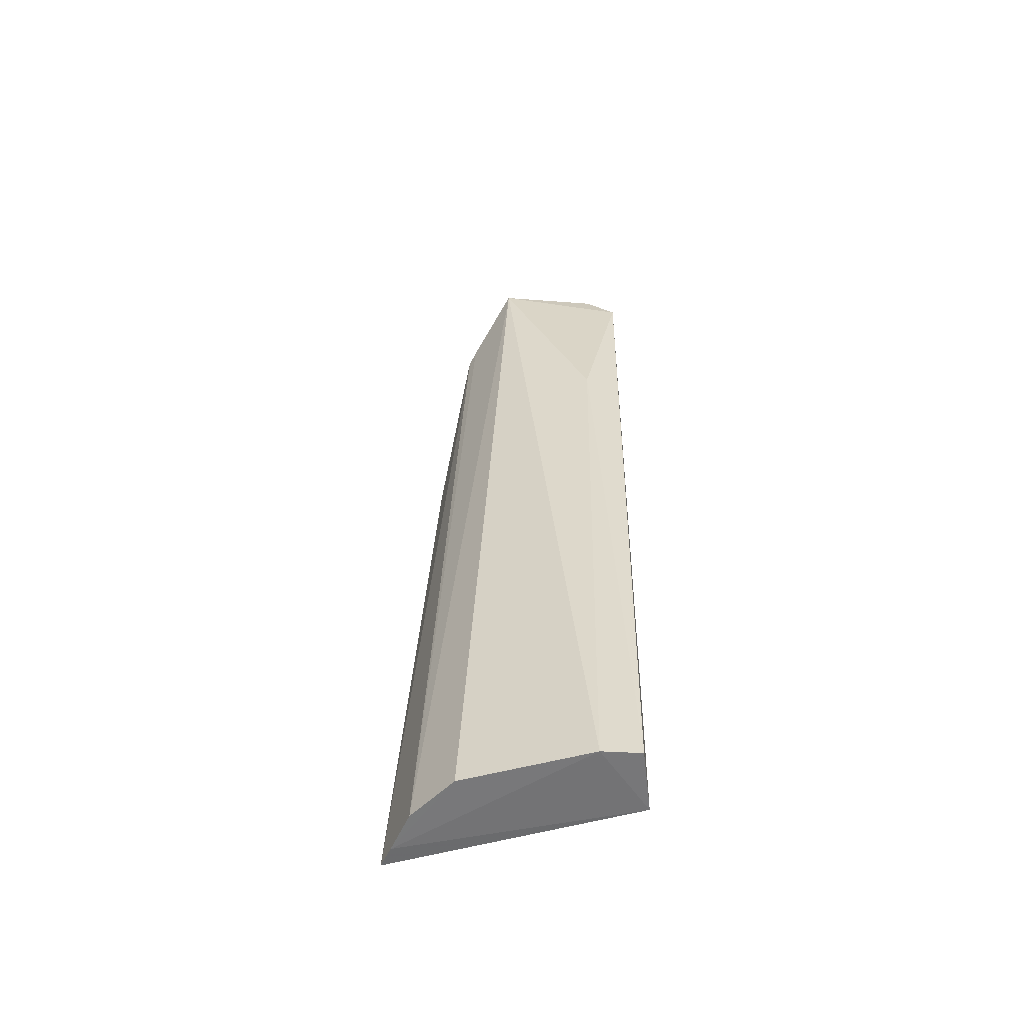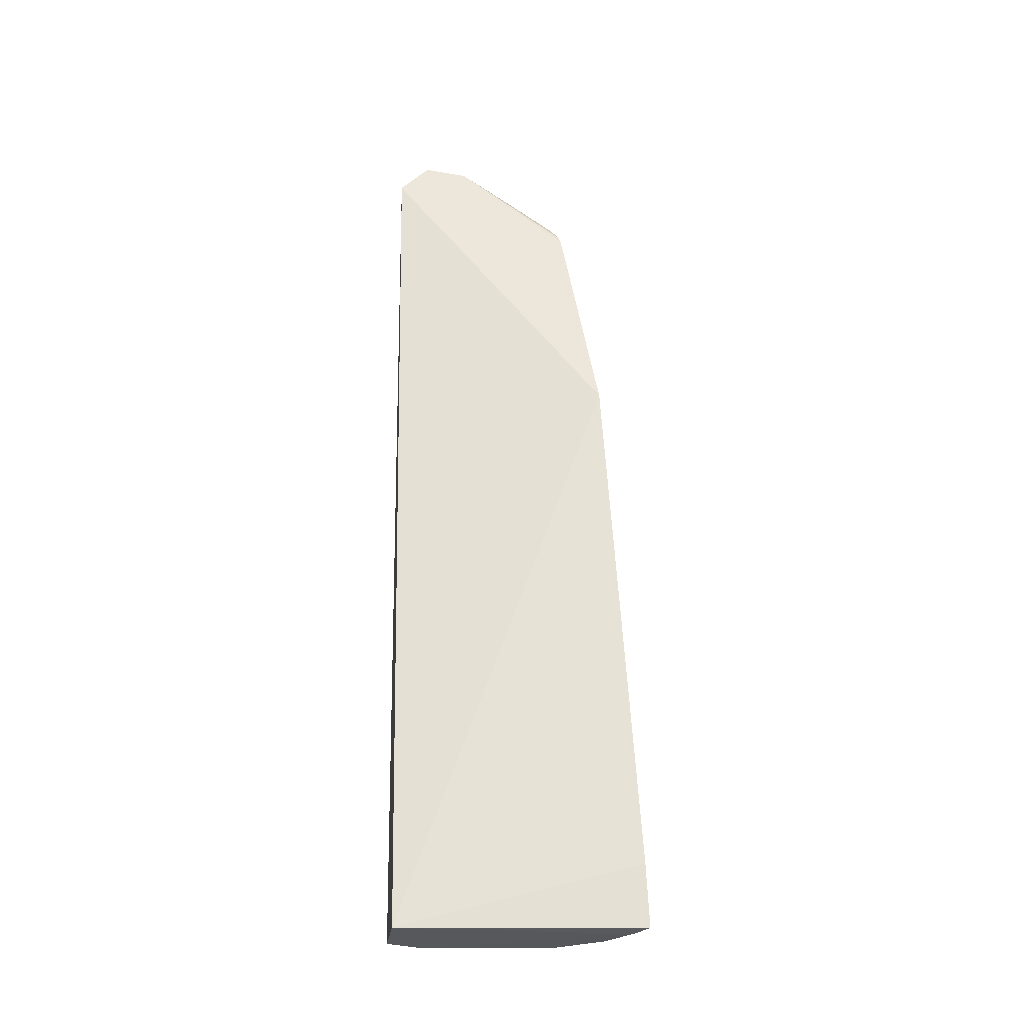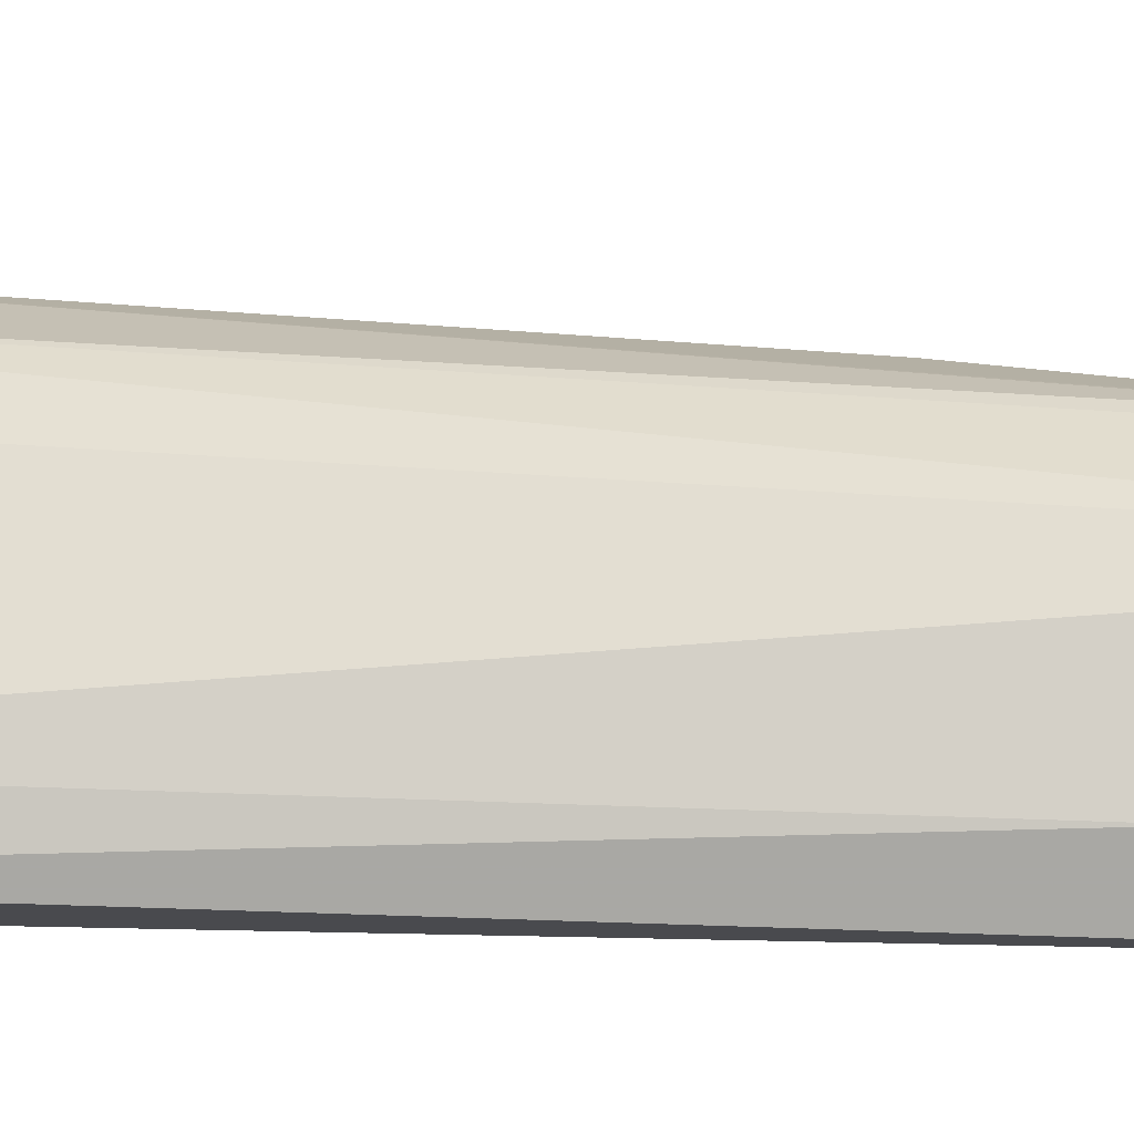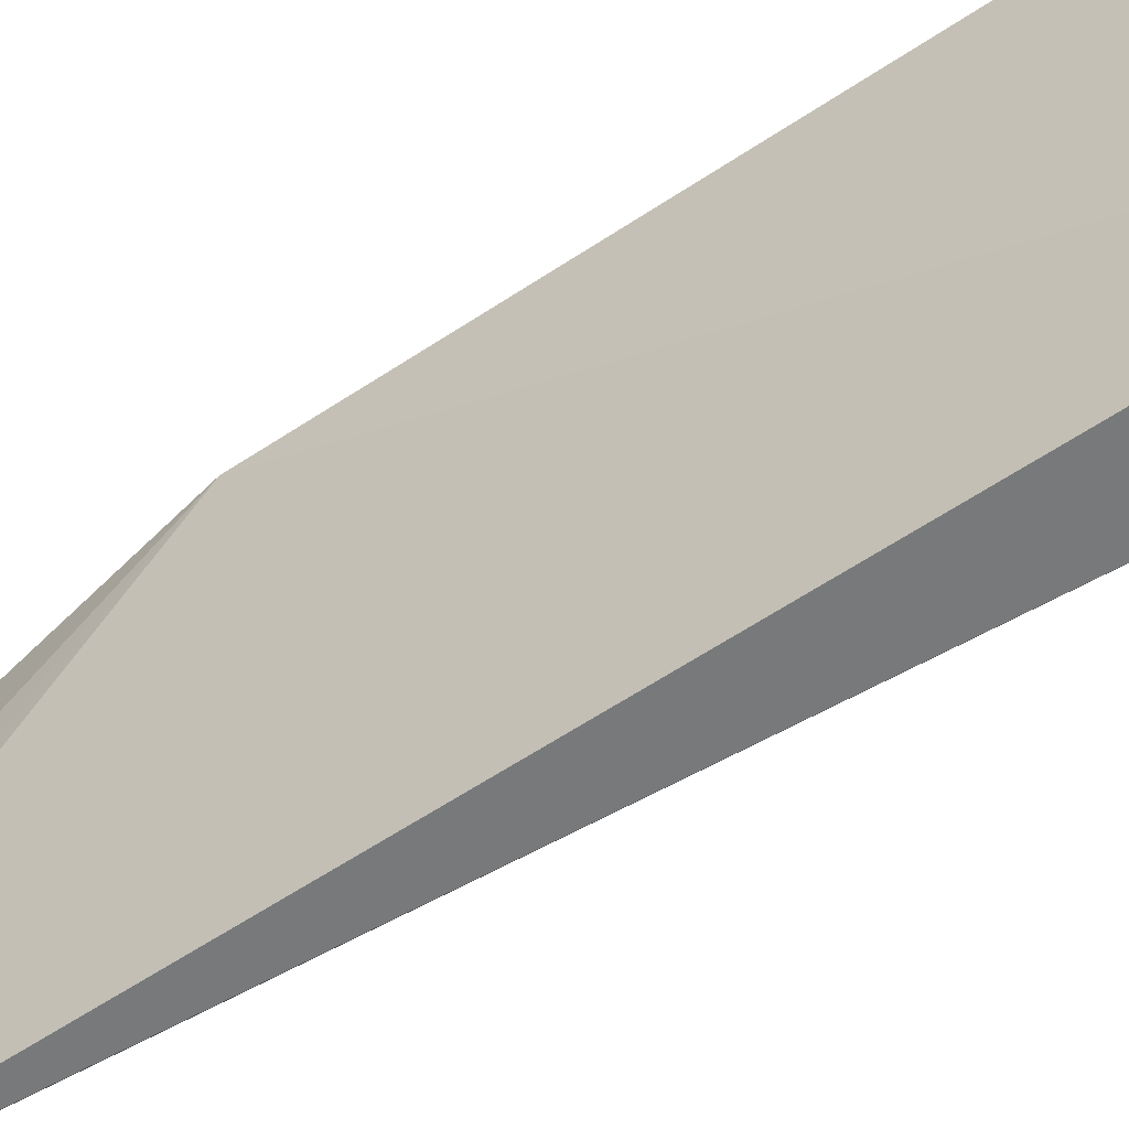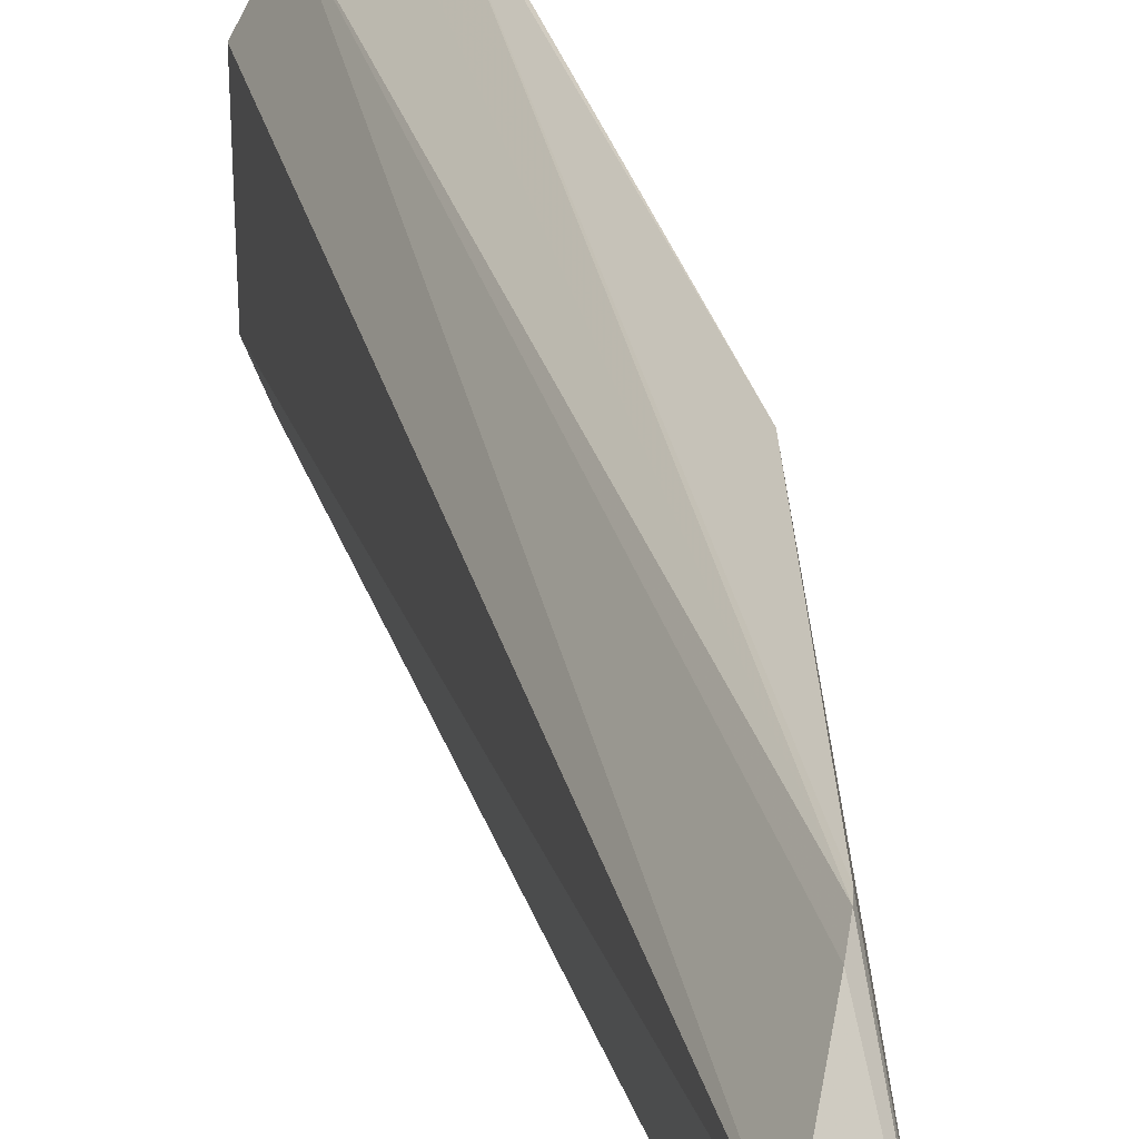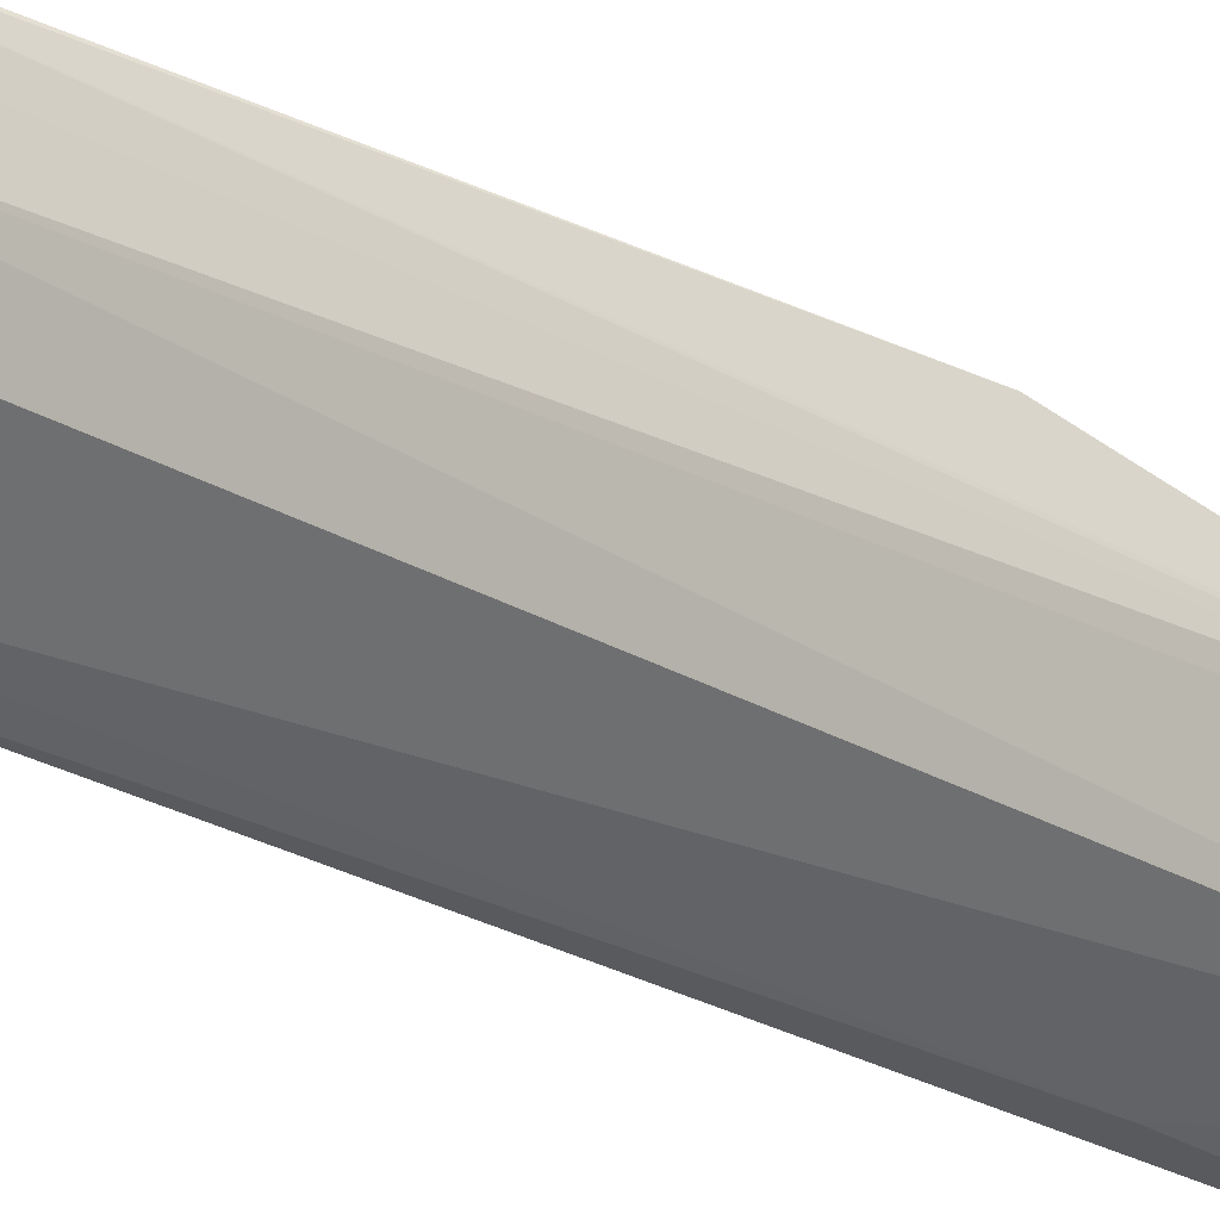
<metadata>
{"format":"obj","ext":"obj","renderer":"f3d","projection":"perspective","resolution":1024,"background":"white","views":[{"elev":-56.9,"azim":106.2,"up":"+Y"},{"elev":-27.2,"azim":-88.4,"up":"+Y"},{"elev":-22.8,"azim":88.4,"up":"+Z"},{"elev":-50.0,"azim":-54.7,"up":"+Z"},{"elev":23.6,"azim":167.6,"up":"+Z"},{"elev":28.6,"azim":125.9,"up":"+Z"}]}
</metadata>
<code>
v 0.09309 -0.08433 0.06162
v 0.1055 -0.08425 -0.02539
v 0.106 0.3628 0.01449
v 0.0845 0.3711 -0.02927
v 0.06716 -0.08335 -0.03742
v 0.0975 0.2471 -0.03037
v 0.06797 0.2041 0.06558
v 0.1065 -0.08419 0.03722
v 0.07735 -0.08454 0.07525
v 0.08096 0.3562 -0.04693
v 0.08737 0.3227 0.04522
v 0.06749 -0.05376 0.08137
v 0.08382 0.3714 -0.03239
v 0.09868 -0.08346 -0.04272
v 0.09048 0.3301 0.04047
v 0.06866 -0.08395 0.08272
v 0.08478 0.3673 -0.01077
v 0.0863 0.3189 0.04621
f 6 3 2
f 8 2 3
f 8 3 1
f 9 5 2
f 9 8 1
f 9 2 8
f 10 3 6
f 10 5 7
f 11 9 1
f 12 7 5
f 13 4 3
f 13 3 10
f 13 10 7
f 14 10 6
f 14 6 2
f 14 2 5
f 14 5 10
f 15 11 1
f 15 1 3
f 16 12 5
f 16 5 9
f 16 9 11
f 16 7 12
f 17 4 13
f 17 11 15
f 17 15 3
f 17 3 4
f 17 13 7
f 18 17 7
f 18 11 17
f 18 16 11
f 18 7 16

</code>
